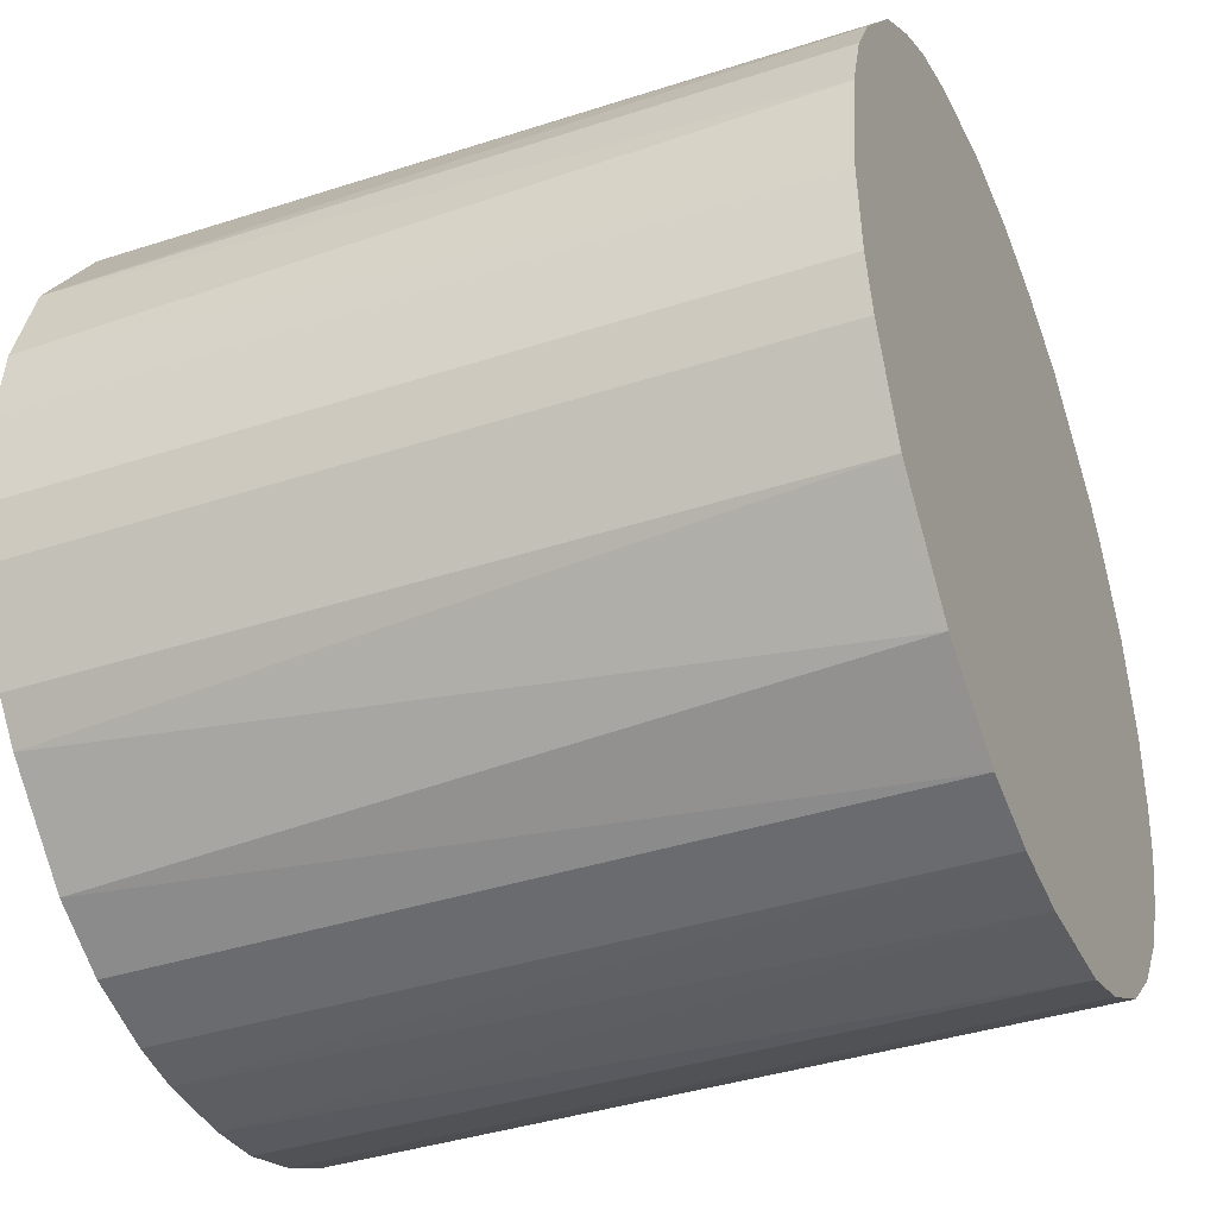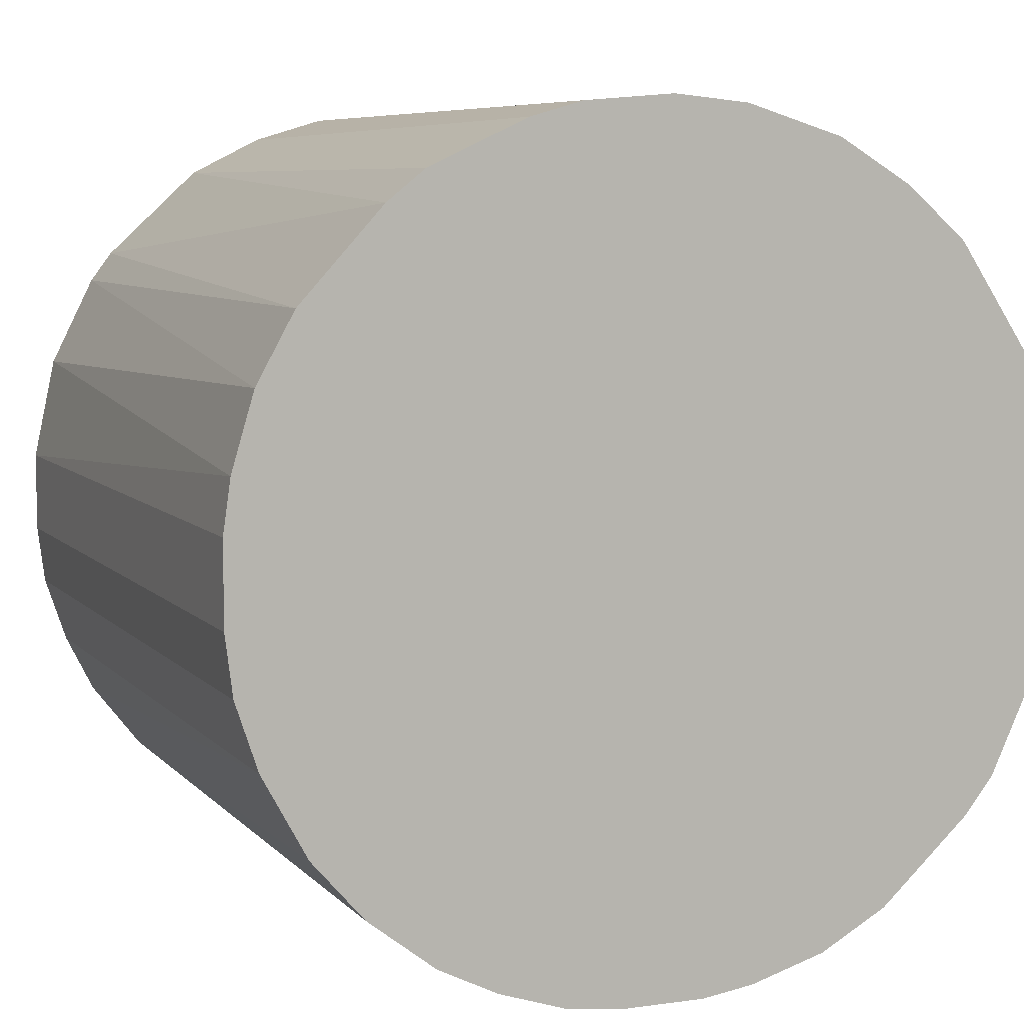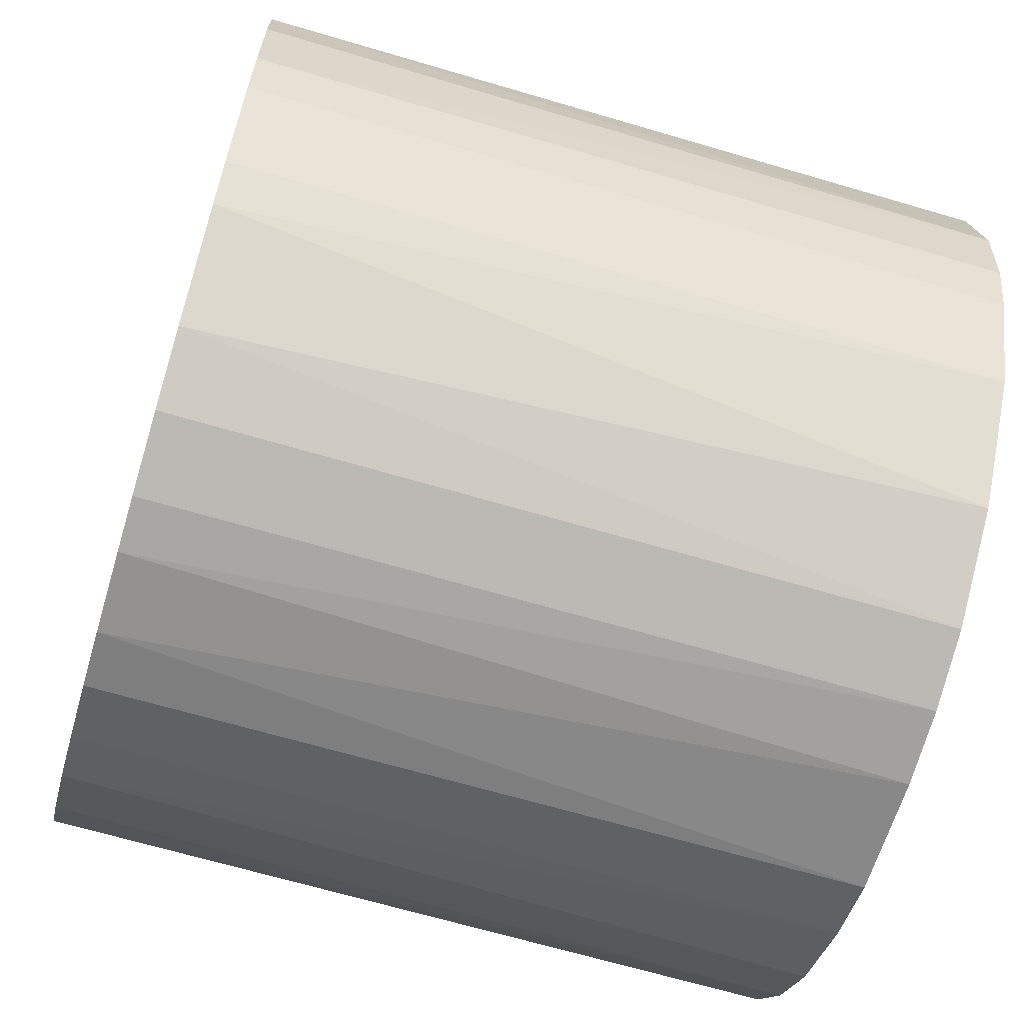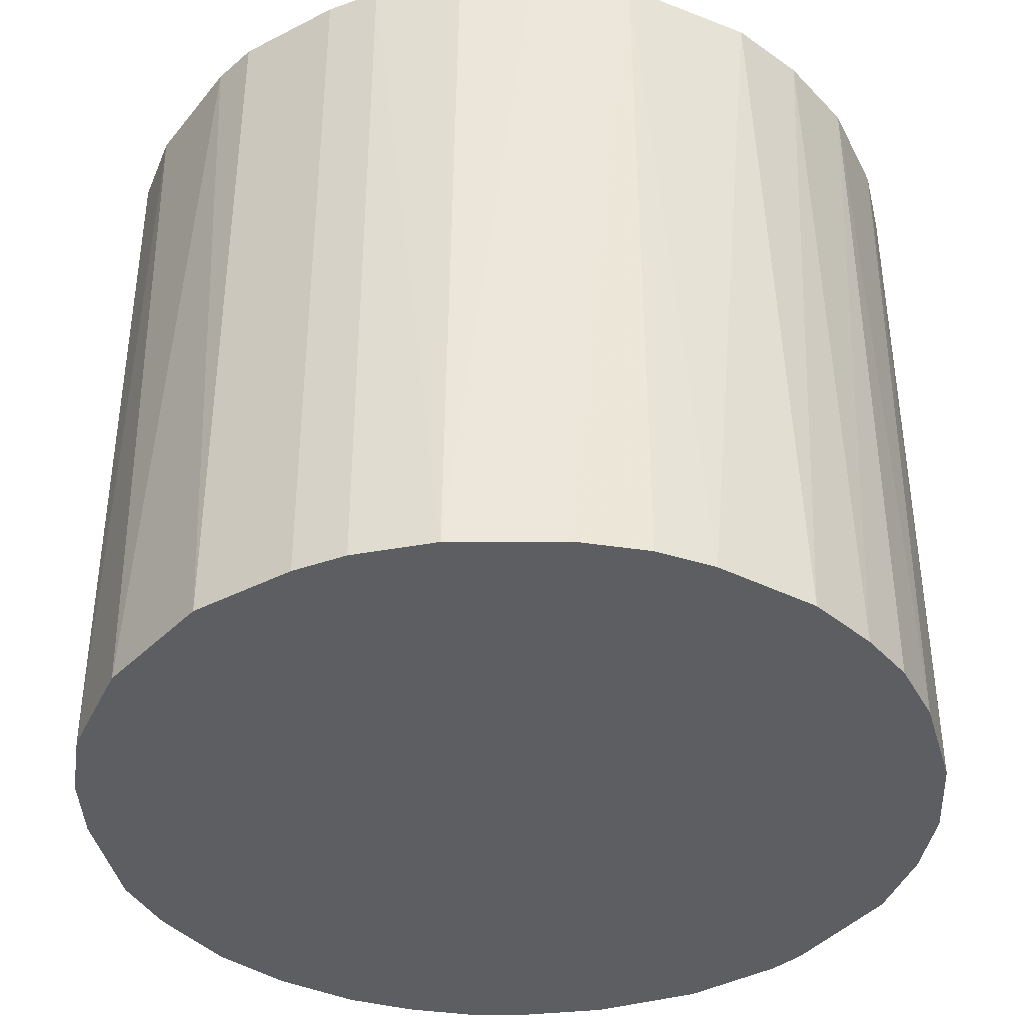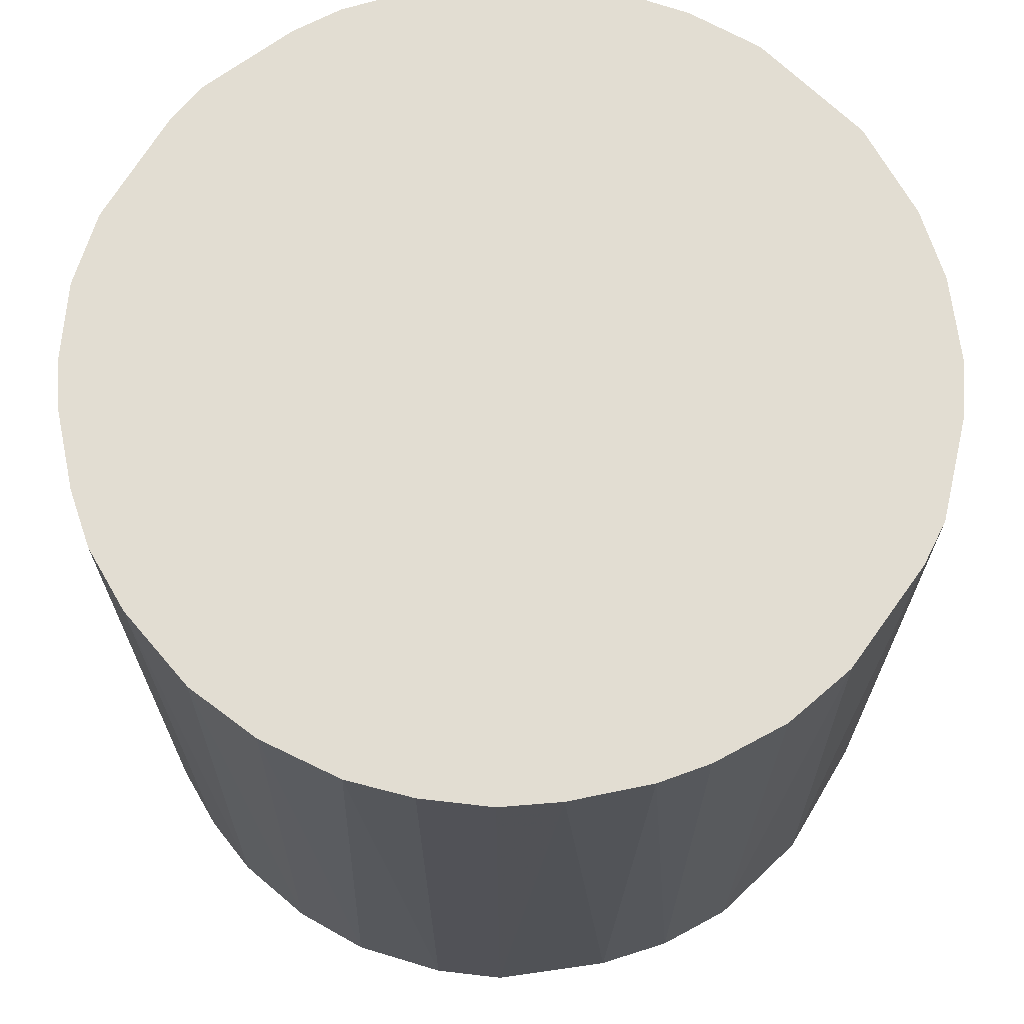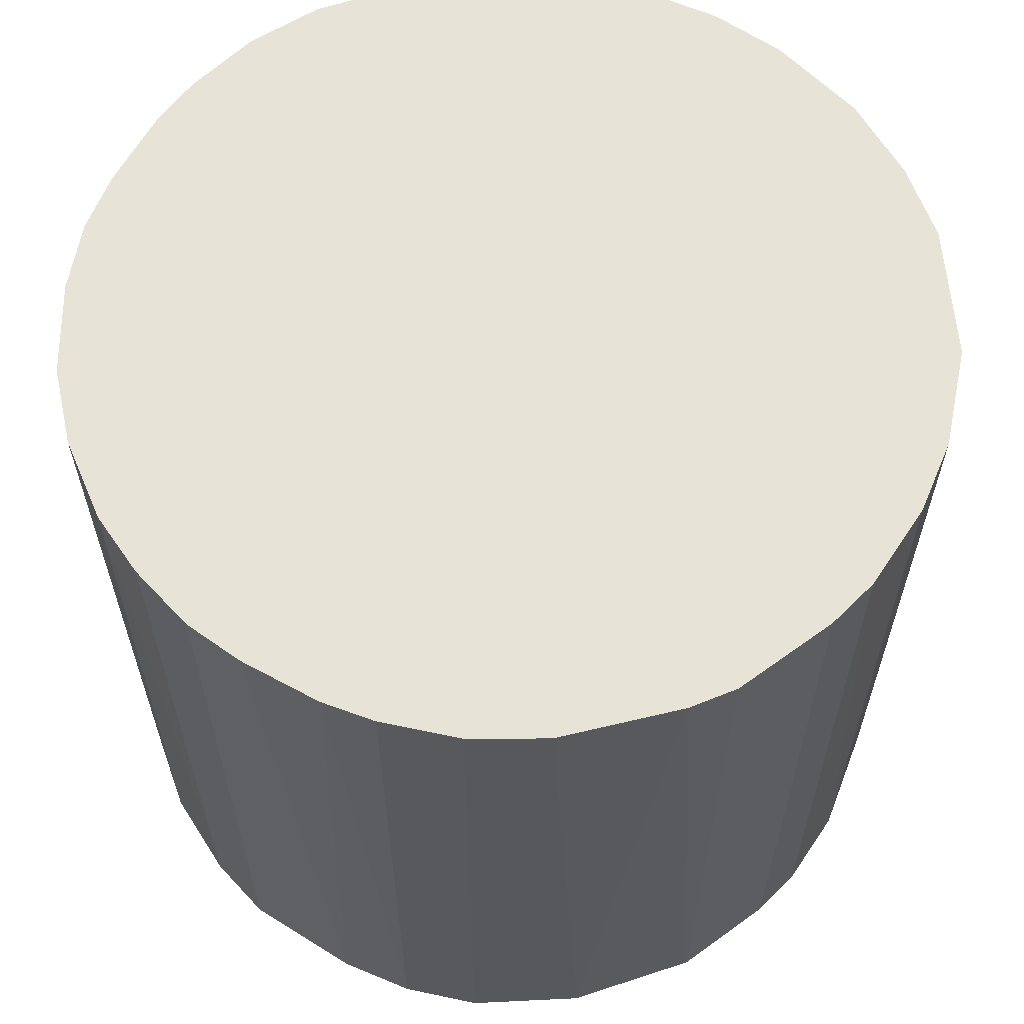
<metadata>
{"format":"obj","ext":"obj","renderer":"f3d","projection":"perspective","resolution":1024,"background":"white","views":[{"elev":-38.8,"azim":112.4,"up":"+Y"},{"elev":7.1,"azim":-22.5,"up":"+Y"},{"elev":-66.5,"azim":73.5,"up":"+Y"},{"elev":-39.2,"azim":97.8,"up":"+Z"},{"elev":68.3,"azim":-11.8,"up":"+Z"},{"elev":61.6,"azim":28.8,"up":"+Z"}]}
</metadata>
<code>
o convex_0
v 0.001437 -0.02946 -0.02618
v 0.000388 0.02971 0.02618
v 0.000388 0.02971 -0.02618
v -0.02946 -0.002748 0.02618
v 0.02814 -0.009552 0.02618
v 0.02866 0.007717 -0.02618
v -0.02788 0.01034 -0.02618
v -0.002751 -0.02944 0.02618
v -0.0216 -0.02055 -0.02618
v 0.02185 0.02028 0.02618
v 0.01871 -0.02317 -0.02618
v -0.01898 0.0229 0.02618
v 0.01191 -0.02736 0.02618
v -0.02056 -0.0216 0.02618
v 0.0161 0.02499 -0.02618
v -0.01636 0.02499 -0.02618
v -0.02893 -0.006935 -0.02618
v 0.02814 -0.009552 -0.02618
v 0.02918 0.005621 0.02618
v -0.01165 -0.02736 -0.02618
v -0.02736 0.0119 0.02618
v 0.0229 -0.01898 0.02618
v 0.01243 0.02709 0.02618
v -0.02736 -0.01165 0.02618
v -0.009556 0.02814 0.02618
v 0.025 0.01609 -0.02618
v -0.02317 0.01871 -0.02618
v 0.02971 -0.00013 -0.02618
v -0.01584 -0.02526 0.02618
v 0.01191 -0.02736 -0.02618
v 0.025 -0.01636 -0.02618
v -0.02946 0.003003 -0.02618
v 0.02709 0.01243 0.02618
v -0.00589 0.02918 -0.02618
v 0.007715 0.02866 -0.02618
v -0.02526 -0.01584 -0.02618
v 0.006667 -0.02892 0.02618
v 0.02918 -0.005892 0.02618
v -0.02893 0.006669 0.02618
v -0.006938 -0.02892 0.02618
v -0.006938 -0.02892 -0.02618
v 0.01662 -0.02474 0.02618
v -0.02474 0.01662 0.02618
v -0.01741 -0.02422 -0.02618
v -0.02422 -0.01741 0.02618
v 0.02028 0.02185 -0.02618
v 0.005624 0.02918 0.02618
v 0.01767 0.02394 0.02618
v 0.02971 0.000385 0.02618
v 0.025 -0.01636 0.02618
v -0.01636 0.02499 0.02618
v -0.01113 0.02761 -0.02618
v 0.006667 -0.02892 -0.02618
v -0.02474 0.01662 -0.02618
v -0.00589 0.02918 0.02618
v 0.01243 0.02709 -0.02618
v 0.02918 -0.005892 -0.02618
v 0.02709 0.01243 -0.02618
v -0.02893 -0.006935 0.02618
v 0.003006 -0.02946 0.02618
v -0.02736 -0.01165 -0.02618
v -0.01165 -0.02736 0.02618
v -0.02946 -0.002748 -0.02618
v -0.02946 0.003003 0.02618
f 39 32 64
f 2 4 5
f 1 3 6
f 3 1 7
f 5 4 8
f 7 1 9
f 2 5 10
f 1 6 11
f 4 2 12
f 5 8 13
f 8 4 14
f 6 3 15
f 3 7 16
f 7 9 17
f 11 6 18
f 10 5 19
f 9 1 20
f 4 12 21
f 5 13 22
f 2 10 23
f 14 4 24
f 12 2 25
f 6 15 26
f 16 7 27
f 12 16 27
f 18 6 28
f 6 19 28
f 8 14 29
f 1 11 30
f 18 5 31
f 11 18 31
f 22 11 31
f 7 17 32
f 10 19 33
f 19 6 33
f 26 10 33
f 2 3 34
f 3 16 34
f 15 3 35
f 17 9 36
f 13 8 37
f 30 13 37
f 5 18 38
f 19 5 38
f 4 21 39
f 21 7 39
f 7 32 39
f 8 29 40
f 1 8 41
f 20 1 41
f 8 40 41
f 40 20 41
f 22 13 42
f 11 22 42
f 30 11 42
f 13 30 42
f 21 12 43
f 12 27 43
f 14 9 44
f 9 20 44
f 29 14 44
f 20 29 44
f 9 14 45
f 14 24 45
f 36 9 45
f 24 36 45
f 26 15 46
f 10 26 46
f 3 2 47
f 2 23 47
f 35 3 47
f 23 35 47
f 23 10 48
f 15 23 48
f 10 46 48
f 46 15 48
f 28 19 49
f 19 38 49
f 38 28 49
f 5 22 50
f 31 5 50
f 22 31 50
f 16 12 51
f 12 25 51
f 51 25 52
f 34 16 52
f 25 34 52
f 16 51 52
f 1 30 53
f 30 37 53
f 7 21 54
f 27 7 54
f 21 43 54
f 43 27 54
f 25 2 55
f 2 34 55
f 34 25 55
f 23 15 56
f 15 35 56
f 35 23 56
f 18 28 57
f 38 18 57
f 28 38 57
f 6 26 58
f 33 6 58
f 26 33 58
f 4 17 59
f 24 4 59
f 17 24 59
f 8 1 60
f 37 8 60
f 1 53 60
f 53 37 60
f 24 17 61
f 17 36 61
f 36 24 61
f 29 20 62
f 20 40 62
f 40 29 62
f 17 4 63
f 4 32 63
f 32 17 63
f 32 4 64
f 4 39 64

</code>
